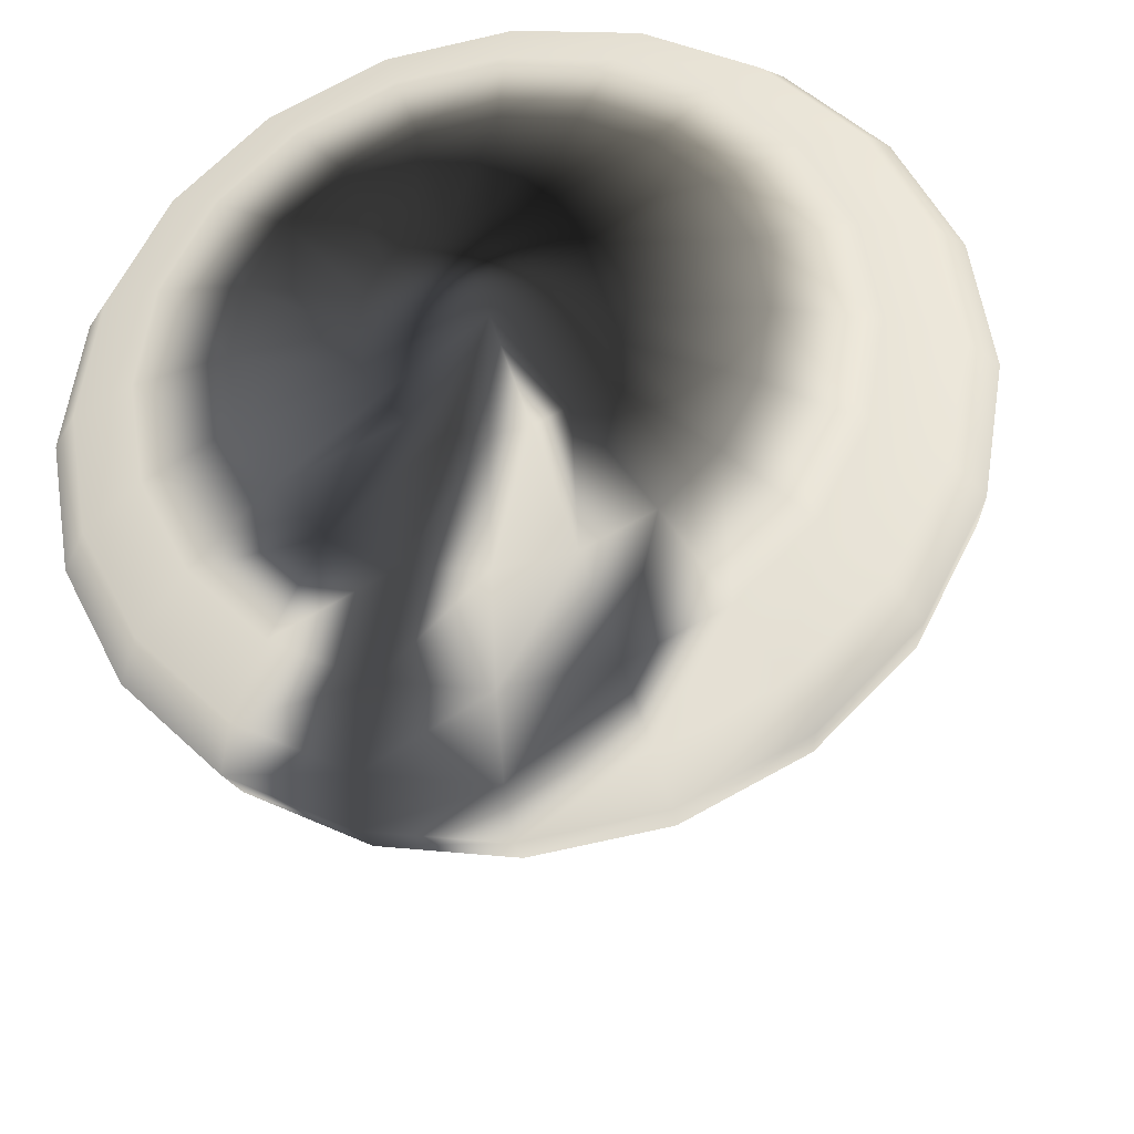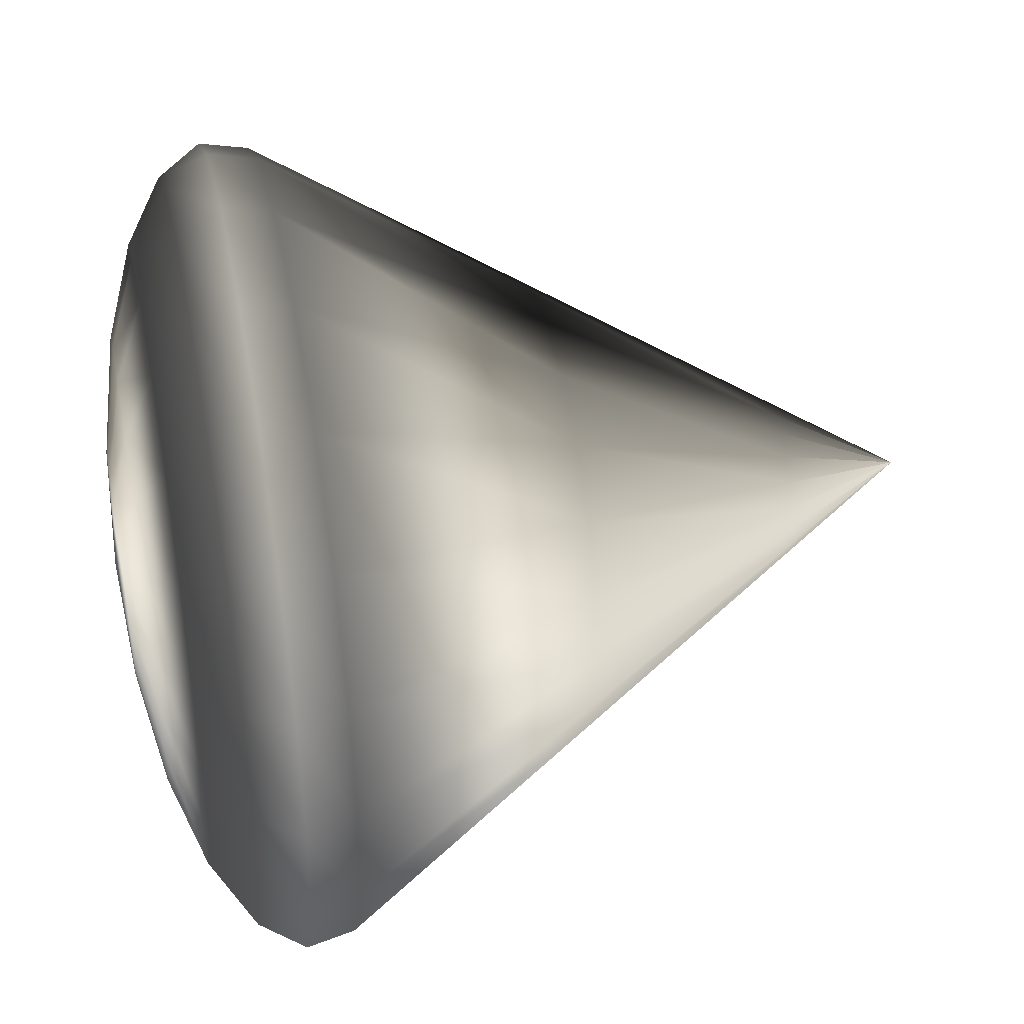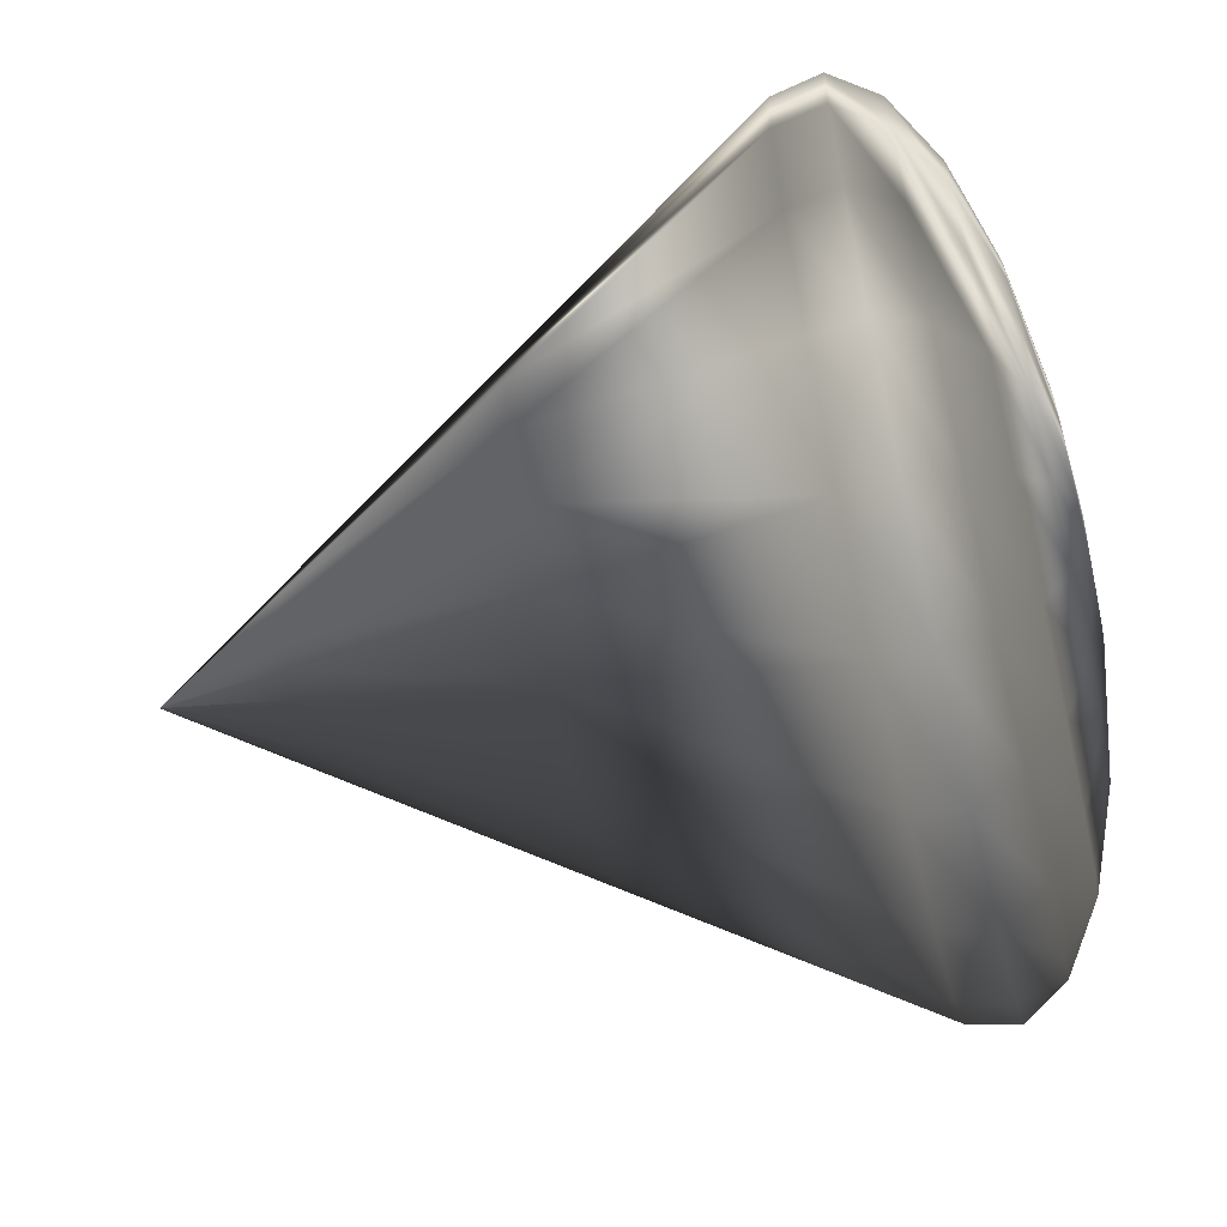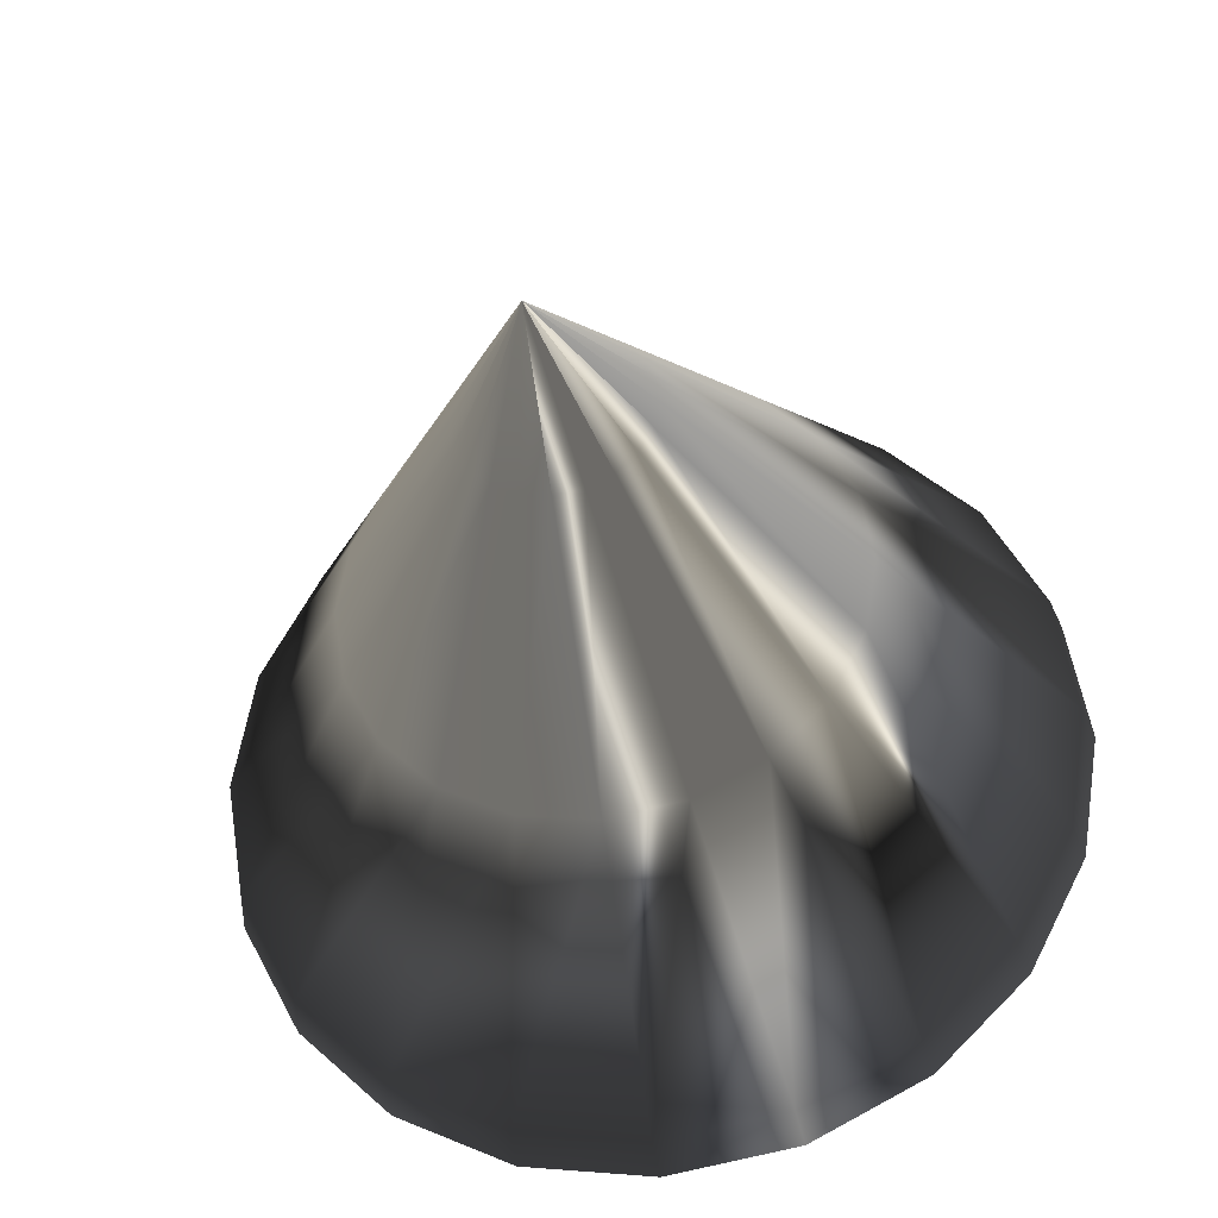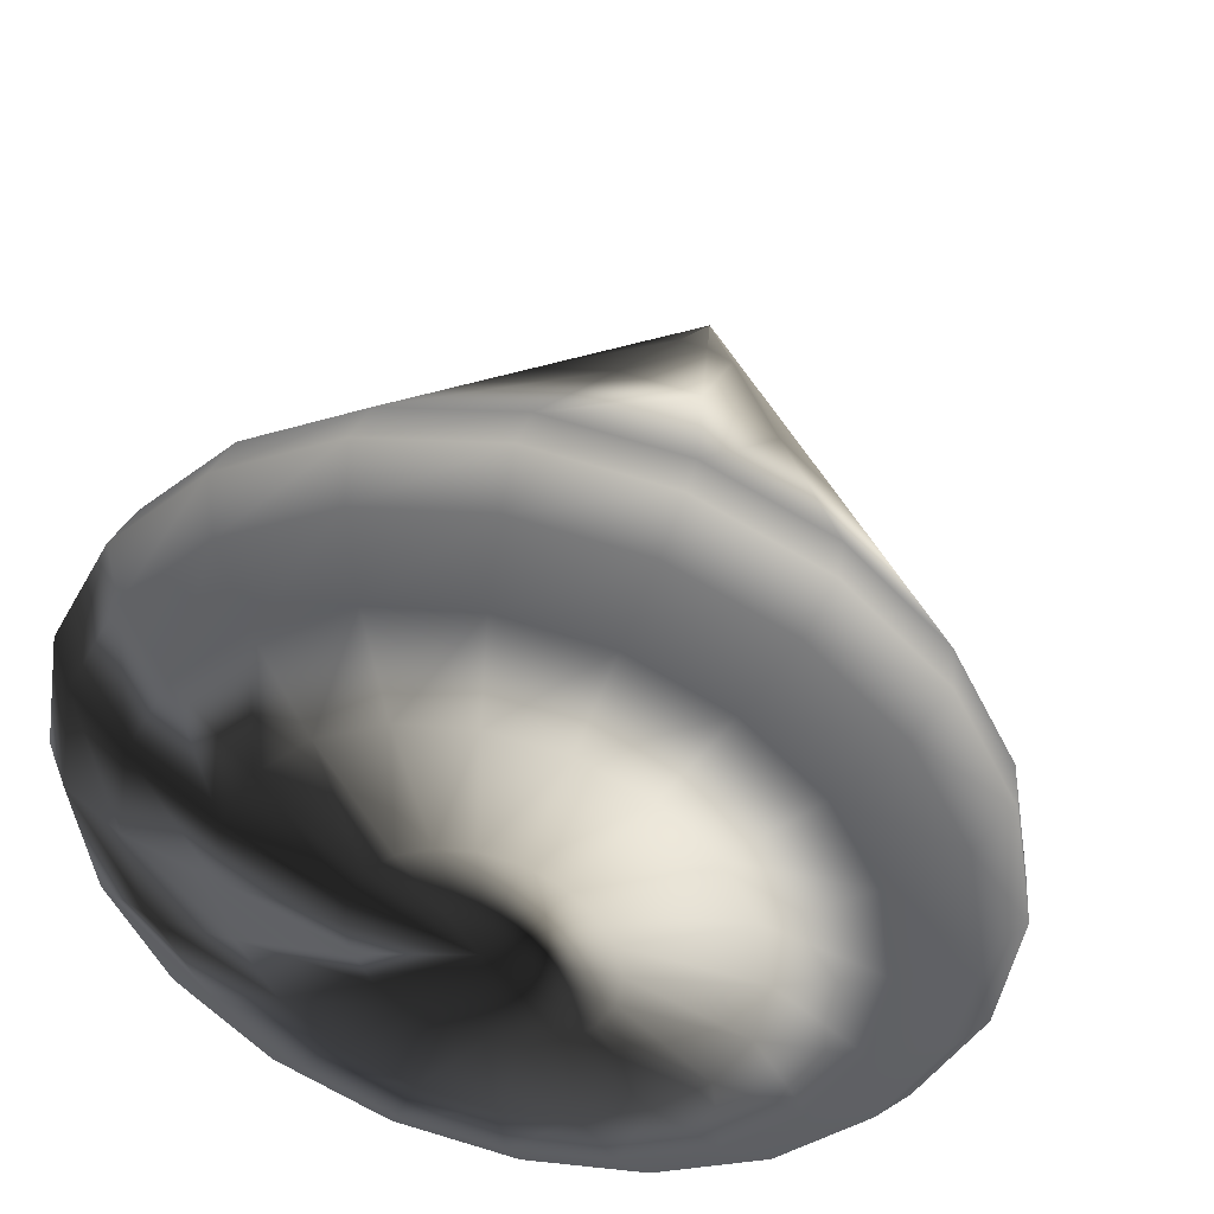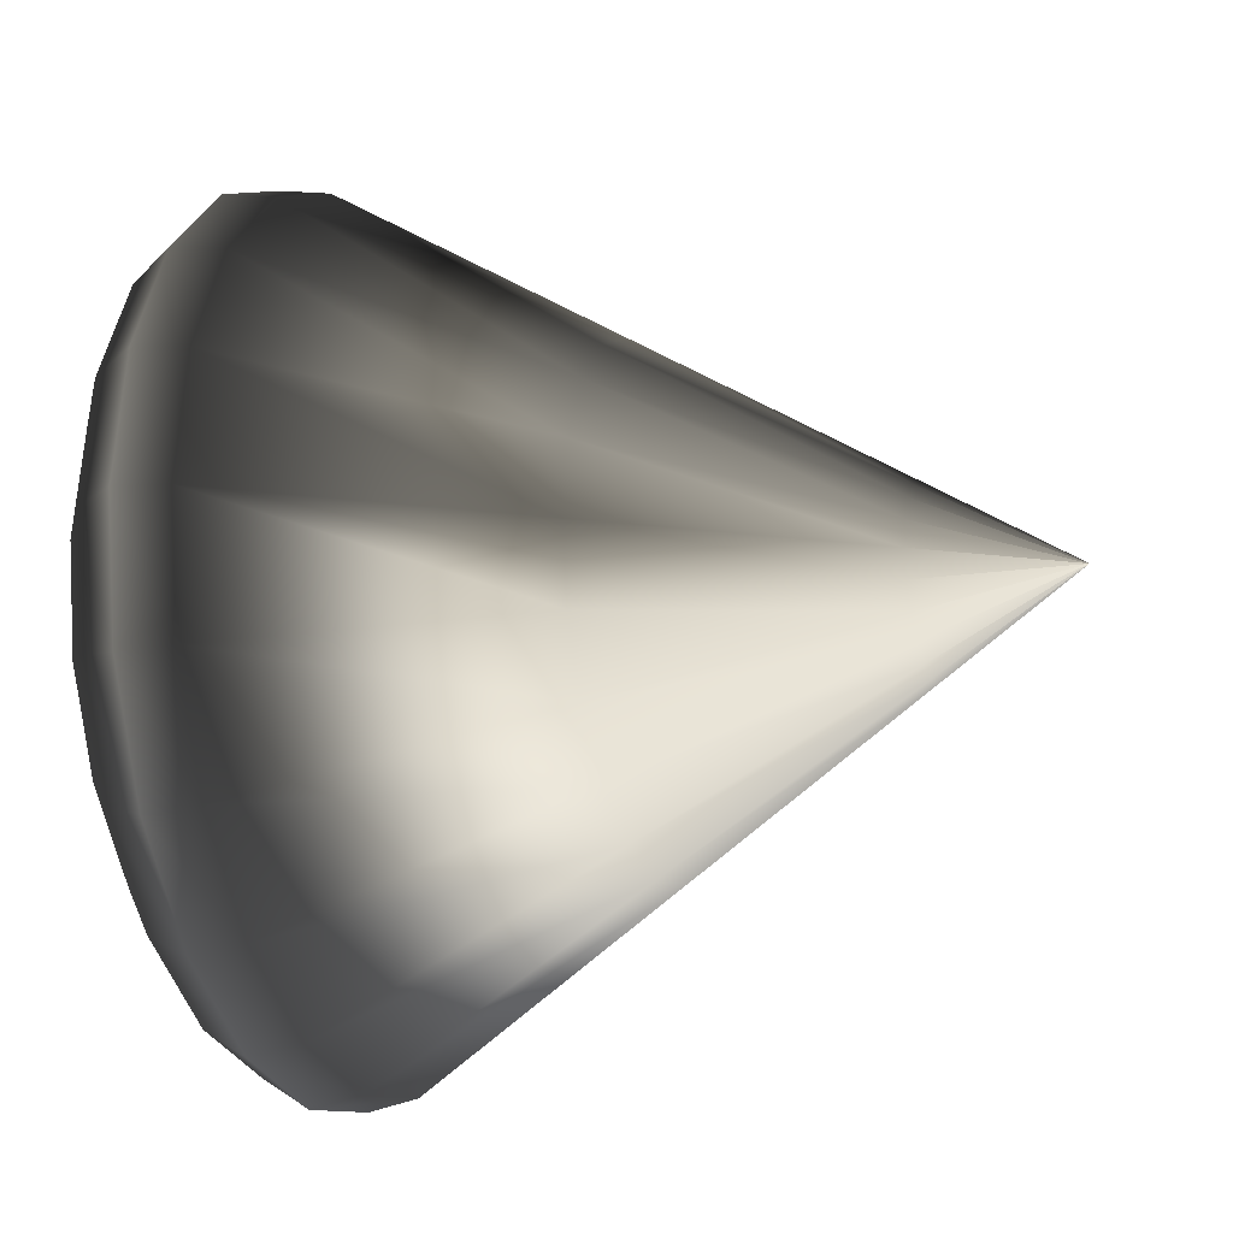
<metadata>
{"format":"obj","ext":"obj","renderer":"f3d","projection":"perspective","resolution":1024,"background":"white","views":[{"elev":-30.5,"azim":98.9,"up":"+Y"},{"elev":40.1,"azim":168.5,"up":"+Y"},{"elev":-60.6,"azim":13.5,"up":"+Z"},{"elev":-35.8,"azim":-80.6,"up":"+Y"},{"elev":43.1,"azim":104.0,"up":"+Z"},{"elev":-19.3,"azim":-161.3,"up":"+Z"}]}
</metadata>
<code>
v  0.8334 -0.4769 -0.1545
v  0.8334 -0.5014 0
v  0.7744 -0.4898 0
v  0.7744 -0.4658 -0.1509
v  0.8876 -0.4425 -0.1434
v  0.8876 -0.4653 0
v  0.9342 -0.3691 -0.1196
v  0.9342 -0.3881 0
v  0.9704 -0.2633 -0.0853
v  0.9704 -0.2768 0
v  0.9933 -0.1315 -0.0426
v  0.9933 -0.1383 0
v  1 0 0
v  0.8334 -0.4057 -0.294
v  0.7744 -0.3962 -0.2871
v  0.8876 -0.3764 -0.2728
v  0.9342 -0.314 -0.2275
v  0.9704 -0.2239 -0.1623
v  0.9933 -0.1119 -0.0811
v  0.8334 -0.2947 -0.4046
v  0.7744 -0.2879 -0.3952
v  0.8876 -0.2735 -0.3754
v  0.9342 -0.2281 -0.3132
v  0.9704 -0.1627 -0.2234
v  0.9933 -0.0813 -0.1116
v  0.8334 -0.155 -0.4757
v  0.7744 -0.1513 -0.4646
v  0.8876 -0.1438 -0.4414
v  0.9342 -0.1199 -0.3682
v  0.9704 -0.0855 -0.2626
v  0.9933 -0.0427 -0.1312
v  0.8334 0 -0.5002
v  0.7744 0 -0.4885
v  0.8876 0 -0.4641
v  0.9342 0 -0.3871
v  0.9704 0 -0.2761
v  0.9933 0 -0.1379
v  0.8334 0.155 -0.4757
v  0.7744 0.1514 -0.4646
v  0.8876 0.1438 -0.4414
v  0.9342 0.1199 -0.3682
v  0.9704 0.0856 -0.2626
v  0.9933 0.0427 -0.1312
v  0.8334 0.2948 -0.4046
v  0.7744 0.2879 -0.3952
v  0.8876 0.2735 -0.3754
v  0.9342 0.2281 -0.3132
v  0.9704 0.1627 -0.2234
v  0.9933 0.0813 -0.1116
v  0.8334 0.4057 -0.294
v  0.7744 0.3962 -0.2871
v  0.8876 0.3764 -0.2728
v  0.9342 0.314 -0.2275
v  0.9704 0.224 -0.1623
v  0.9933 0.1119 -0.0811
v  0.8334 0.4769 -0.1545
v  0.7744 0.4658 -0.1509
v  0.8876 0.4425 -0.1434
v  0.9342 0.3691 -0.1196
v  0.9704 0.2633 -0.0853
v  0.9933 0.1315 -0.0426
v  0.8334 0.5015 0
v  0.7744 0.4898 0
v  0.8876 0.4653 0
v  0.9342 0.3881 0
v  0.9704 0.2768 0
v  0.9933 0.1383 0
v  0.8334 0.4769 0.1546
v  0.7744 0.4658 0.151
v  0.8876 0.4425 0.1434
v  0.9342 0.3691 0.1196
v  0.9704 0.2633 0.0853
v  0.9933 0.1315 0.0426
v  0.8334 0.4057 0.294
v  0.7744 0.3962 0.2872
v  0.8876 0.3764 0.2728
v  0.9342 0.314 0.2276
v  0.9704 0.224 0.1623
v  0.9933 0.1119 0.0811
v  0.8334 0.2948 0.4047
v  0.7744 0.2879 0.3952
v  0.8876 0.2735 0.3755
v  0.9342 0.2281 0.3132
v  0.9704 0.1627 0.2234
v  0.9933 0.0813 0.1116
v  0.8334 0.155 0.4757
v  0.7744 0.1514 0.4646
v  0.8876 0.1438 0.4414
v  0.9342 0.1199 0.3682
v  0.9704 0.0856 0.2626
v  0.9933 0.0427 0.1312
v  0.8334 0 0.5002
v  0.7744 0 0.4885
v  0.8876 0 0.4641
v  0.9342 0 0.3871
v  0.9704 0 0.2761
v  0.9933 0 0.1379
v  0.8334 -0.155 0.4757
v  0.7744 -0.1513 0.4646
v  0.8876 -0.1438 0.4414
v  0.9342 -0.1199 0.3682
v  0.9704 -0.0855 0.2626
v  0.9933 -0.0427 0.1312
v  0.8334 -0.2947 0.4047
v  0.7744 -0.2879 0.3952
v  0.8876 -0.2735 0.3755
v  0.9342 -0.2281 0.3132
v  0.9704 -0.1627 0.2234
v  0.9933 -0.0813 0.1116
v  0.8334 -0.4057 0.294
v  0.7744 -0.3962 0.2872
v  0.8876 -0.3764 0.2728
v  0.9342 -0.314 0.2276
v  0.9704 -0.2239 0.1623
v  0.9933 -0.1119 0.0811
v  0.8334 -0.4769 0.1546
v  0.7744 -0.4658 0.151
v  0.8876 -0.4425 0.1434
v  0.9342 -0.3691 0.1196
v  0.9704 -0.2633 0.0853
v  0.9933 -0.1315 0.0426
v  0.4573 -0.2892 0
v  0.4573 -0.2751 -0.0891
v  0.1651 -0.0845 -0.0613
v  0.1651 -0.0994 -0.0322
v  0 -0.0001 -0
v  0.1651 -0.0614 -0.0843
v  0 -0 -0
v  0.1651 -0.0323 -0.0991
v  0 -0 -0.0001
v  0.1651 0 -0.1042
v  0 0 -0.0001
v  0.1651 0.0323 -0.0991
v  0.1651 0.0614 -0.0843
v  0 0.0001 -0
v  0.1651 0.0846 -0.0613
v  0.1651 0.0994 -0.0322
v  0.1651 0.1045 0
v  0 0.0001 0
v  0.1651 0.0994 0.0322
v  0.1651 0.0846 0.0613
v  0 0.0001 0.0001
v  0.1651 0.0614 0.0844
v  0.1651 0.0323 0.0992
v  0 0 0.0001
v  0.1651 0 0.1043
v  0.1651 -0.0323 0.0992
v  0 -0 0.0001
v  0.1651 -0.0614 0.0844
v  0.1651 -0.0845 0.0613
v  0 -0.0001 0.0001
v  0.1651 -0.0994 0.0322
v  0 -0.0001 0
v  0.1651 -0.1045 0
v  0.4573 -0.234 -0.1696
v  0.4573 -0.17 -0.2334
v  0.4573 -0.0894 -0.2744
v  0.4573 0 -0.2885
v  0.4573 0.0894 -0.2744
v  0.4573 0.17 -0.2334
v  0.4573 0.234 -0.1696
v  0.4573 0.2751 -0.0891
v  0.4573 0.2892 0
v  0.4573 0.2751 0.0892
v  0.4573 0.234 0.1696
v  0.4573 0.17 0.2334
v  0.4573 0.0894 0.2744
v  0.4573 0 0.2885
v  0.4573 -0.0894 0.2744
v  0.4573 -0.17 0.2334
v  0.4573 -0.234 0.1696
v  0.4573 -0.2751 0.0892
g Line01
f -172 -171 -170
f -170 -169 -172
f -168 -167 -171
f -171 -172 -168
f -166 -165 -167
f -167 -168 -166
f -164 -163 -165
f -165 -166 -164
f -162 -161 -163
f -163 -164 -162
f -161 -162 -160
f -159 -172 -169
f -169 -158 -159
f -157 -168 -172
f -172 -159 -157
f -156 -166 -168
f -168 -157 -156
f -155 -164 -166
f -166 -156 -155
f -154 -162 -164
f -164 -155 -154
f -162 -154 -160
f -153 -159 -158
f -158 -152 -153
f -151 -157 -159
f -159 -153 -151
f -150 -156 -157
f -157 -151 -150
f -149 -155 -156
f -156 -150 -149
f -148 -154 -155
f -155 -149 -148
f -154 -148 -160
f -147 -153 -152
f -152 -146 -147
f -145 -151 -153
f -153 -147 -145
f -144 -150 -151
f -151 -145 -144
f -143 -149 -150
f -150 -144 -143
f -142 -148 -149
f -149 -143 -142
f -148 -142 -160
f -141 -147 -146
f -146 -140 -141
f -139 -145 -147
f -147 -141 -139
f -138 -144 -145
f -145 -139 -138
f -137 -143 -144
f -144 -138 -137
f -136 -142 -143
f -143 -137 -136
f -142 -136 -160
f -135 -141 -140
f -140 -134 -135
f -133 -139 -141
f -141 -135 -133
f -132 -138 -139
f -139 -133 -132
f -131 -137 -138
f -138 -132 -131
f -130 -136 -137
f -137 -131 -130
f -136 -130 -160
f -129 -135 -134
f -134 -128 -129
f -127 -133 -135
f -135 -129 -127
f -126 -132 -133
f -133 -127 -126
f -125 -131 -132
f -132 -126 -125
f -124 -130 -131
f -131 -125 -124
f -130 -124 -160
f -123 -129 -128
f -128 -122 -123
f -121 -127 -129
f -129 -123 -121
f -120 -126 -127
f -127 -121 -120
f -119 -125 -126
f -126 -120 -119
f -118 -124 -125
f -125 -119 -118
f -124 -118 -160
f -117 -123 -122
f -122 -116 -117
f -115 -121 -123
f -123 -117 -115
f -114 -120 -121
f -121 -115 -114
f -113 -119 -120
f -120 -114 -113
f -112 -118 -119
f -119 -113 -112
f -118 -112 -160
f -111 -117 -116
f -116 -110 -111
f -109 -115 -117
f -117 -111 -109
f -108 -114 -115
f -115 -109 -108
f -107 -113 -114
f -114 -108 -107
f -106 -112 -113
f -113 -107 -106
f -112 -106 -160
f -105 -111 -110
f -110 -104 -105
f -103 -109 -111
f -111 -105 -103
f -102 -108 -109
f -109 -103 -102
f -101 -107 -108
f -108 -102 -101
f -100 -106 -107
f -107 -101 -100
f -106 -100 -160
f -99 -105 -104
f -104 -98 -99
f -97 -103 -105
f -105 -99 -97
f -96 -102 -103
f -103 -97 -96
f -95 -101 -102
f -102 -96 -95
f -94 -100 -101
f -101 -95 -94
f -100 -94 -160
f -93 -99 -98
f -98 -92 -93
f -91 -97 -99
f -99 -93 -91
f -90 -96 -97
f -97 -91 -90
f -89 -95 -96
f -96 -90 -89
f -88 -94 -95
f -95 -89 -88
f -94 -88 -160
f -87 -93 -92
f -92 -86 -87
f -85 -91 -93
f -93 -87 -85
f -84 -90 -91
f -91 -85 -84
f -83 -89 -90
f -90 -84 -83
f -82 -88 -89
f -89 -83 -82
f -88 -82 -160
f -81 -87 -86
f -86 -80 -81
f -79 -85 -87
f -87 -81 -79
f -78 -84 -85
f -85 -79 -78
f -77 -83 -84
f -84 -78 -77
f -76 -82 -83
f -83 -77 -76
f -82 -76 -160
f -75 -81 -80
f -80 -74 -75
f -73 -79 -81
f -81 -75 -73
f -72 -78 -79
f -79 -73 -72
f -71 -77 -78
f -78 -72 -71
f -70 -76 -77
f -77 -71 -70
f -76 -70 -160
f -69 -75 -74
f -74 -68 -69
f -67 -73 -75
f -75 -69 -67
f -66 -72 -73
f -73 -67 -66
f -65 -71 -72
f -72 -66 -65
f -64 -70 -71
f -71 -65 -64
f -70 -64 -160
f -63 -69 -68
f -68 -62 -63
f -61 -67 -69
f -69 -63 -61
f -60 -66 -67
f -67 -61 -60
f -59 -65 -66
f -66 -60 -59
f -58 -64 -65
f -65 -59 -58
f -64 -58 -160
f -57 -63 -62
f -62 -56 -57
f -55 -61 -63
f -63 -57 -55
f -54 -60 -61
f -61 -55 -54
f -53 -59 -60
f -60 -54 -53
f -52 -58 -59
f -59 -53 -52
f -58 -52 -160
f -171 -57 -56
f -56 -170 -171
f -167 -55 -57
f -57 -171 -167
f -165 -54 -55
f -55 -167 -165
f -163 -53 -54
f -54 -165 -163
f -161 -52 -53
f -53 -163 -161
f -52 -161 -160
f -51 -50 -169
f -169 -170 -51
f -49 -48 -47
f -47 -47 -49
f -46 -49 -47
f -47 -45 -46
f -44 -46 -45
f -45 -43 -44
f -42 -44 -43
f -43 -41 -42
f -40 -42 -41
f -41 -41 -40
f -39 -40 -41
f -41 -38 -39
f -37 -39 -38
f -38 -38 -37
f -36 -37 -38
f -38 -38 -36
f -35 -36 -38
f -38 -34 -35
f -33 -35 -34
f -34 -34 -33
f -32 -33 -34
f -34 -31 -32
f -30 -32 -31
f -31 -31 -30
f -29 -30 -31
f -31 -28 -29
f -27 -29 -28
f -28 -28 -27
f -26 -27 -28
f -28 -25 -26
f -24 -26 -25
f -25 -25 -24
f -23 -24 -25
f -25 -22 -23
f -21 -23 -22
f -22 -20 -21
f -21 -20 -20
f -20 -19 -21
f -43 -45 -47
f -47 -47 -20
f -20 -20 -22
f -47 -20 -22
f -22 -25 -25
f -25 -28 -28
f -22 -25 -28
f -47 -22 -28
f -28 -31 -31
f -31 -34 -34
f -28 -31 -34
f -34 -38 -38
f -38 -38 -41
f -34 -38 -41
f -28 -34 -41
f -47 -28 -41
f -43 -47 -41
f -43 -41 -41
f -47 -48 -19
f -19 -20 -47
f -18 -50 -48
f -48 -49 -18
f -17 -18 -49
f -49 -46 -17
f -16 -17 -46
f -46 -44 -16
f -15 -16 -44
f -44 -42 -15
f -14 -15 -42
f -42 -40 -14
f -13 -14 -40
f -40 -39 -13
f -12 -13 -39
f -39 -37 -12
f -11 -12 -37
f -37 -36 -11
f -10 -11 -36
f -36 -35 -10
f -9 -10 -35
f -35 -33 -9
f -8 -9 -33
f -33 -32 -8
f -7 -8 -32
f -32 -30 -7
f -6 -7 -30
f -30 -29 -6
f -5 -6 -29
f -29 -27 -5
f -4 -5 -27
f -27 -26 -4
f -3 -4 -26
f -26 -24 -3
f -2 -3 -24
f -24 -23 -2
f -1 -2 -23
f -23 -21 -1
f -51 -1 -21
f -21 -19 -51
f -19 -48 -50
f -50 -51 -19
f -158 -169 -50
f -50 -18 -158
f -152 -158 -18
f -18 -17 -152
f -146 -152 -17
f -17 -16 -146
f -140 -146 -16
f -16 -15 -140
f -134 -140 -15
f -15 -14 -134
f -128 -134 -14
f -14 -13 -128
f -122 -128 -13
f -13 -12 -122
f -116 -122 -12
f -12 -11 -116
f -110 -116 -11
f -11 -10 -110
f -104 -110 -10
f -10 -9 -104
f -98 -104 -9
f -9 -8 -98
f -92 -98 -8
f -8 -7 -92
f -86 -92 -7
f -7 -6 -86
f -80 -86 -6
f -6 -5 -80
f -74 -80 -5
f -5 -4 -74
f -68 -74 -4
f -4 -3 -68
f -62 -68 -3
f -3 -2 -62
f -56 -62 -2
f -2 -1 -56
f -170 -56 -1
f -1 -51 -170

</code>
